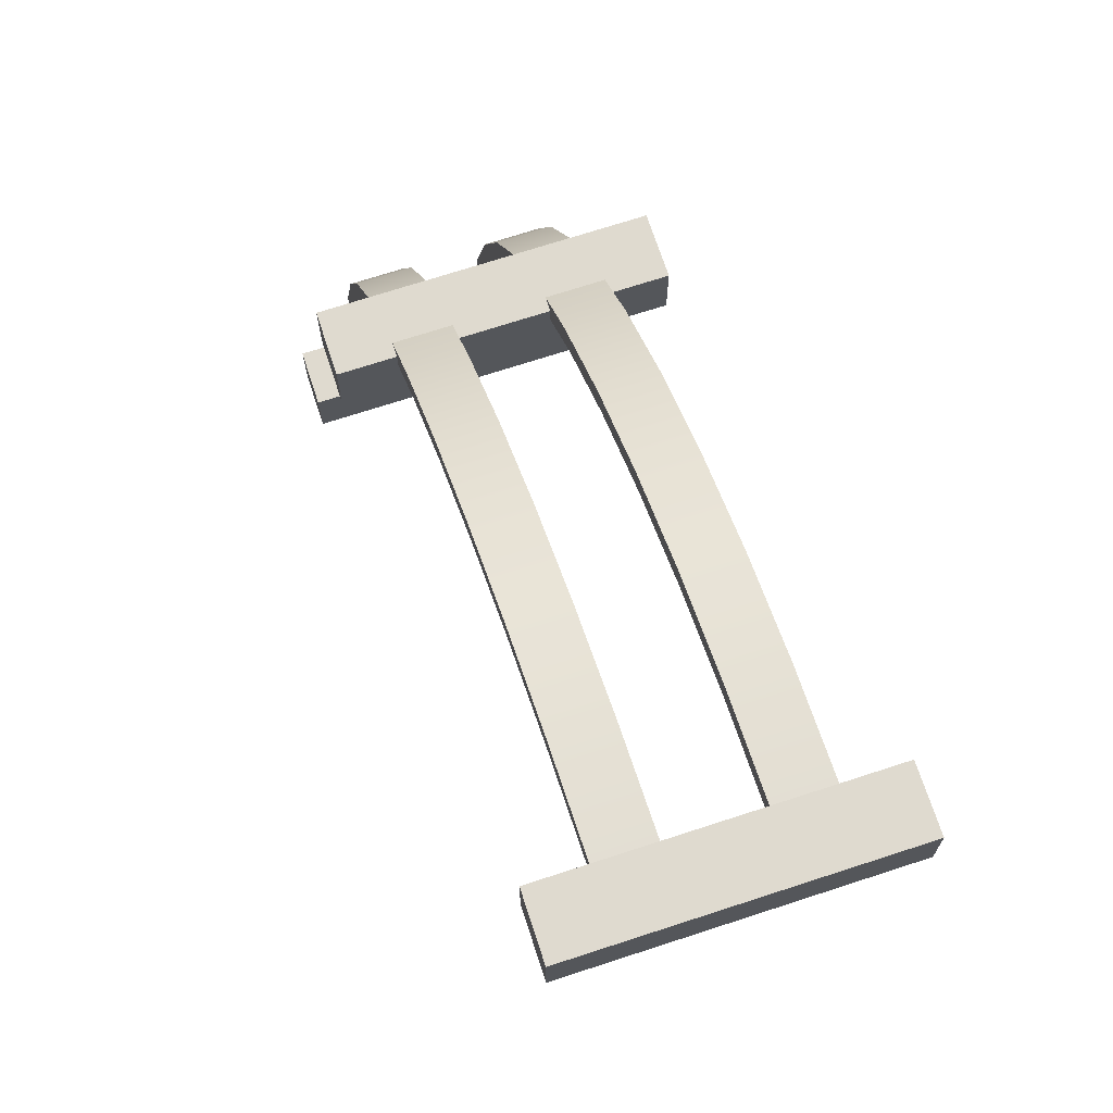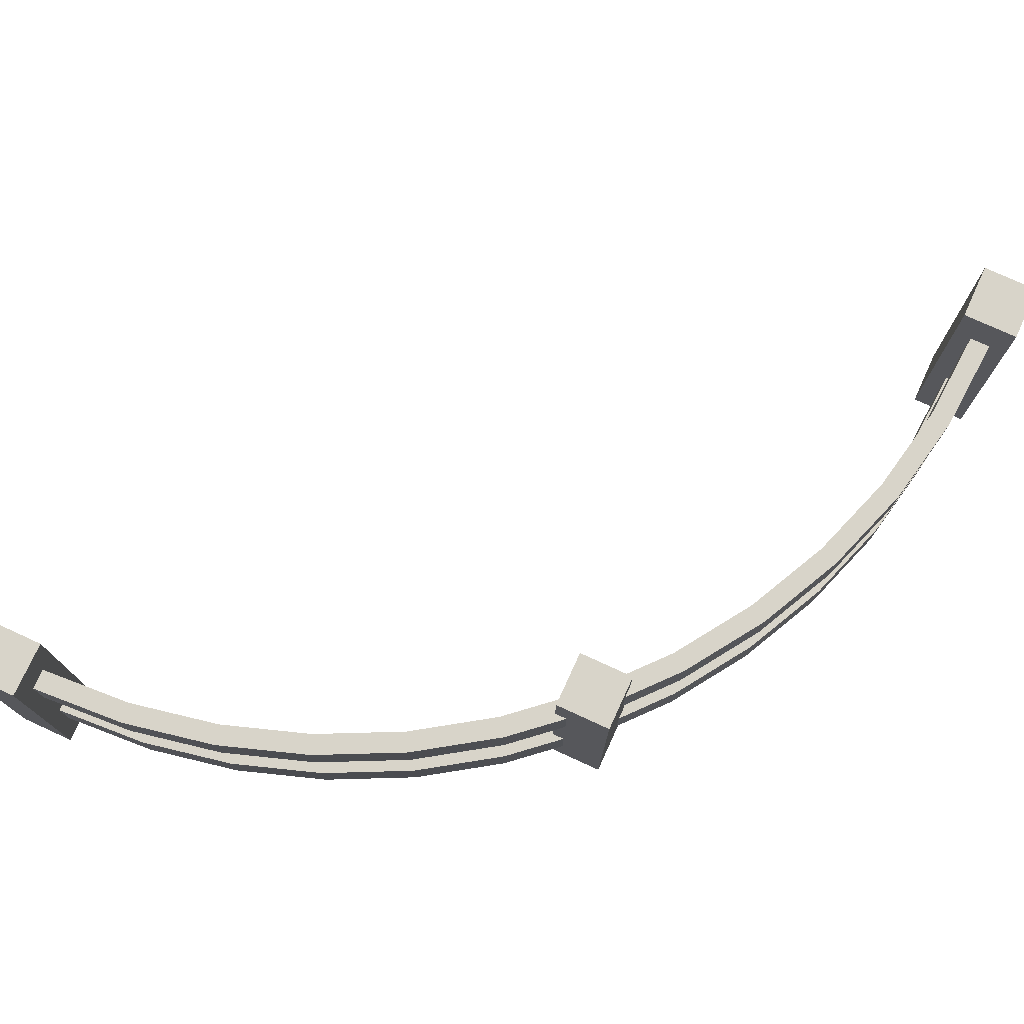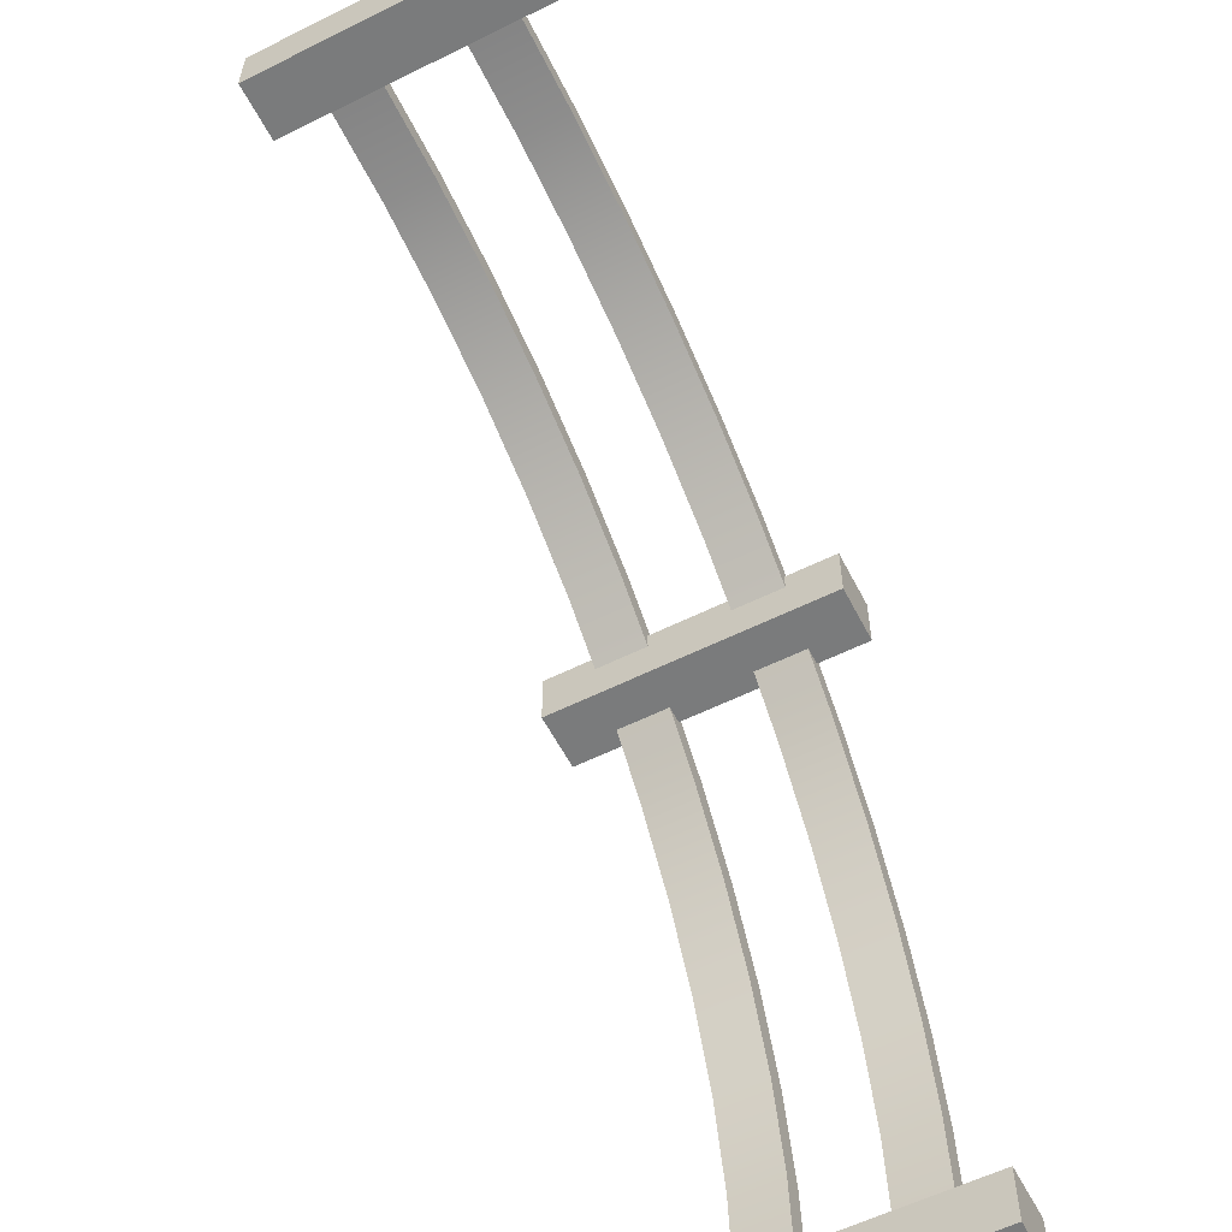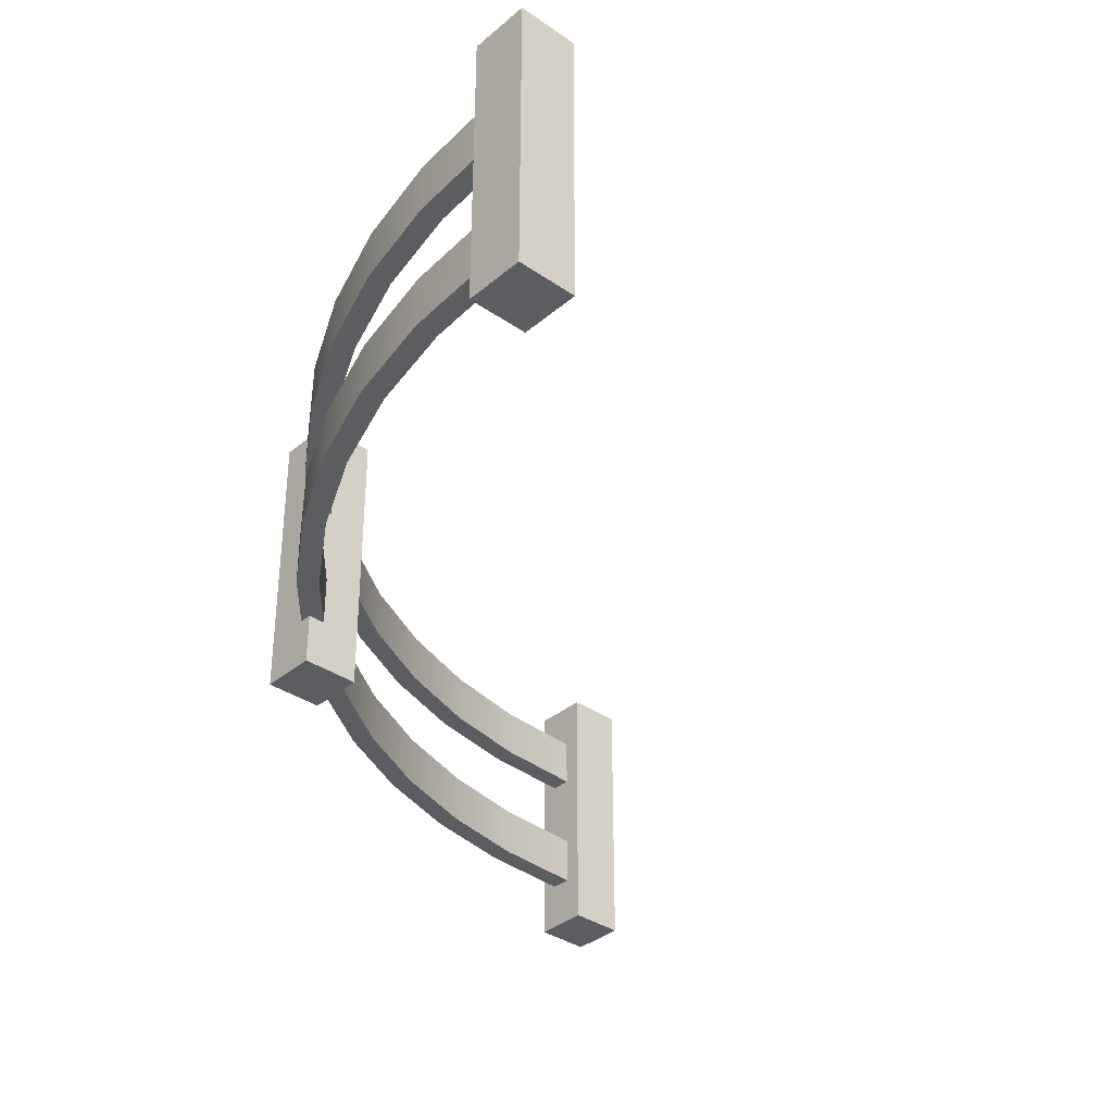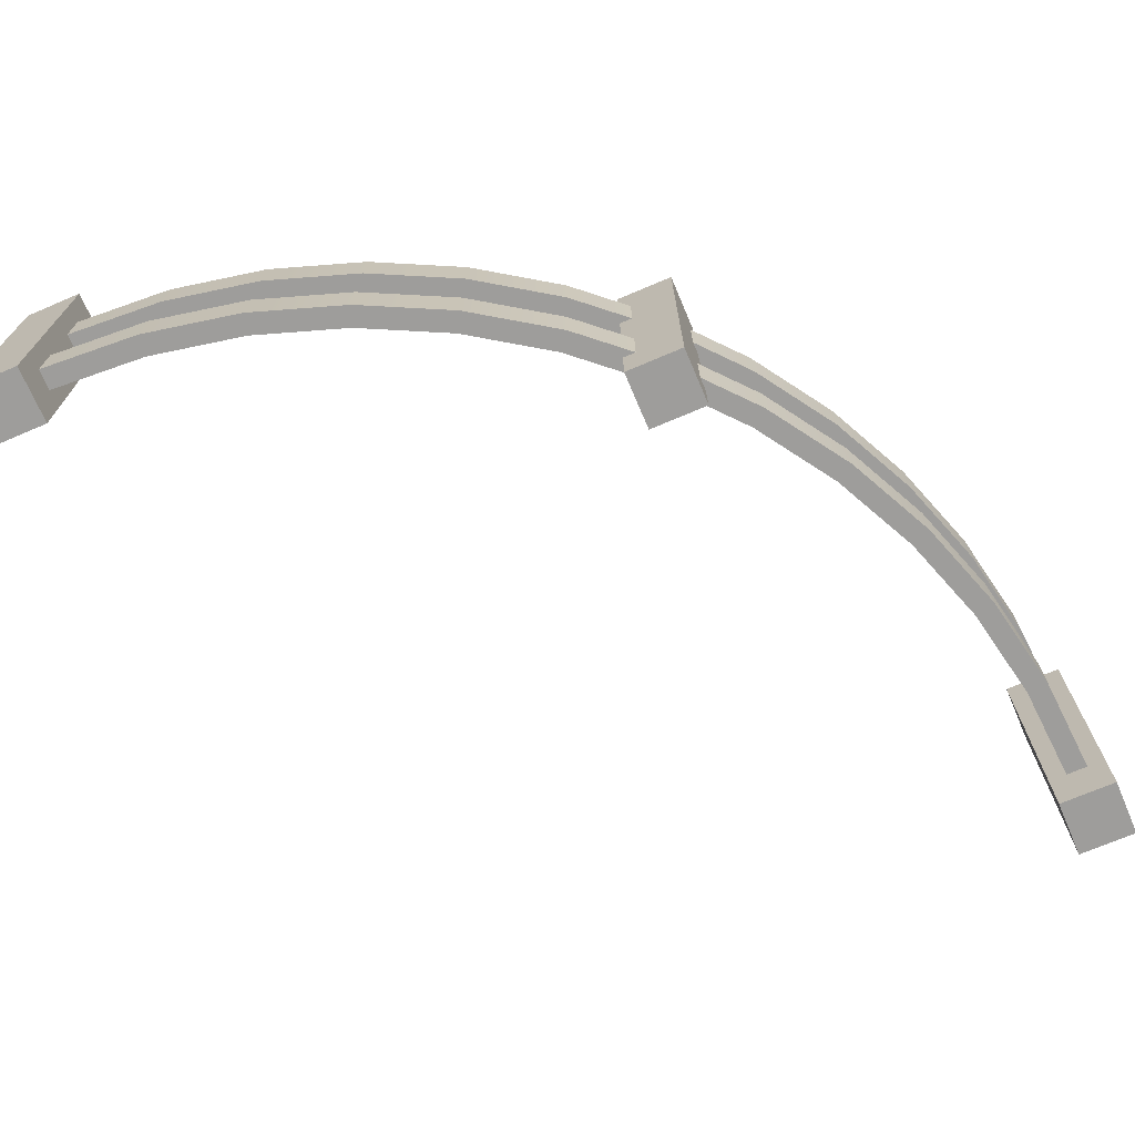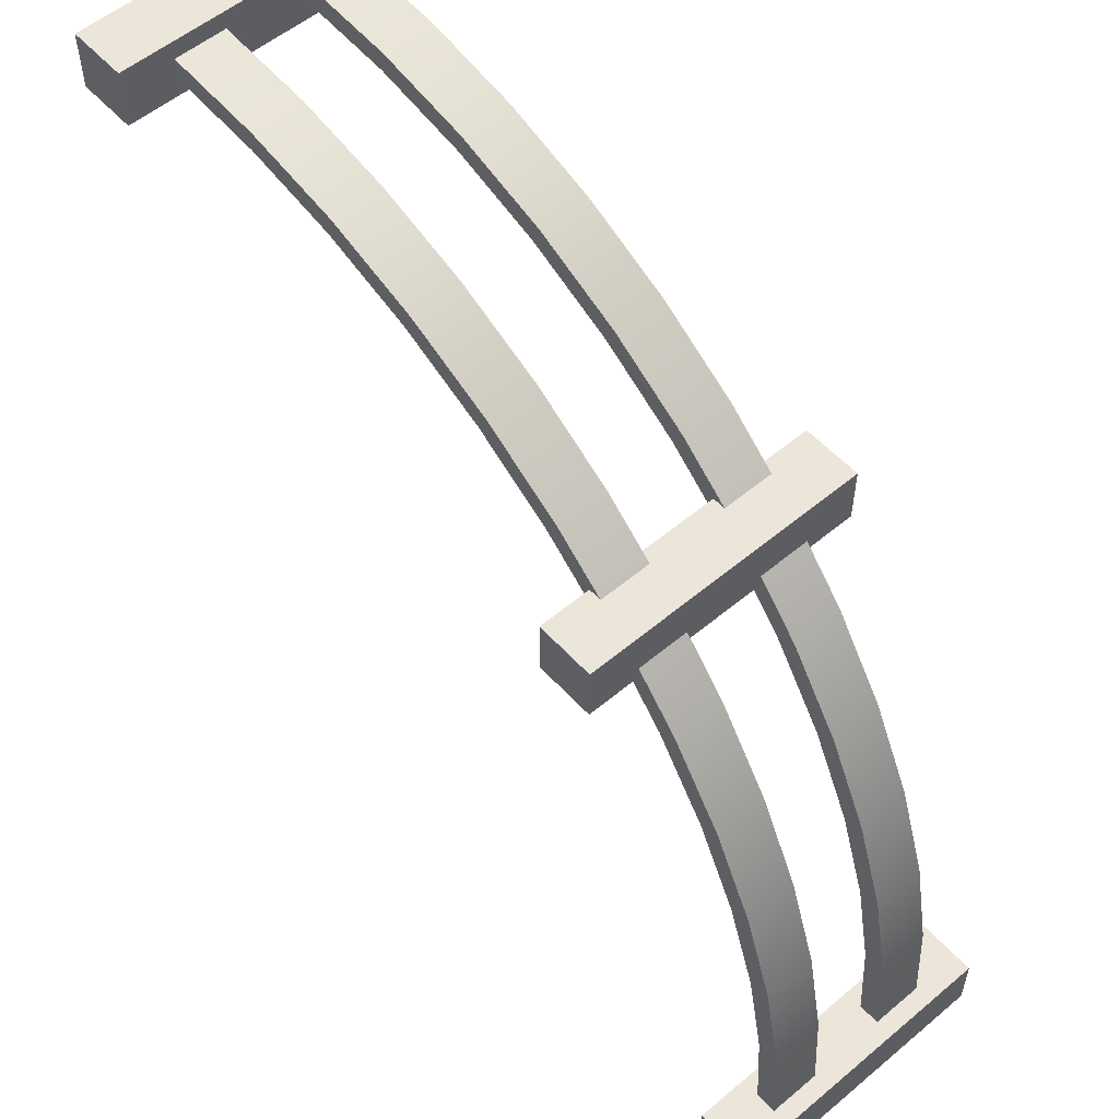
<metadata>
{"format":"obj","ext":"obj","renderer":"f3d","projection":"perspective","resolution":1024,"background":"white","views":[{"elev":70.6,"azim":71.9,"up":"+Z"},{"elev":75.1,"azim":-65.3,"up":"+Y"},{"elev":-58.3,"azim":117.1,"up":"+Z"},{"elev":-35.6,"azim":47.8,"up":"+Y"},{"elev":-70.5,"azim":-66.9,"up":"+Y"},{"elev":55.3,"azim":-131.4,"up":"+Z"}]}
</metadata>
<code>
g fence_bendCenter
v 0.2017 0.0621 0.422
v 0.3149 0.0621 0.4445
v 0.2017 0.1242 0.422
v 0.3149 0.1242 0.4445
v -0.422 0.1242 -0.2017
v -0.422 0.0621 -0.2017
v -0.3849 0.1242 -0.09245
v -0.3849 0.0621 -0.09245
v 0.195 0.0621 0.447
v 0.08254 0.0621 0.4088
v 0.195 0.1242 0.447
v 0.08254 0.1242 0.4088
v -0.447 0.2208 -0.195
v -0.447 0.2829 -0.195
v -0.4088 0.2208 -0.08254
v -0.4088 0.2829 -0.08254
v -0.02397 0.0621 0.3563
v -0.1227 0.0621 0.2903
v -0.02397 0.1242 0.3563
v -0.1227 0.1242 0.2903
v -0.3339 0.1242 0.01103
v -0.3339 0.0621 0.01103
v -0.2698 0.1242 0.107
v -0.2698 0.0621 0.107
v -0.3563 0.2208 0.02397
v -0.3563 0.2829 0.02397
v -0.2903 0.2208 0.1227
v -0.2903 0.2829 0.1227
v -0.183 0.0621 0.2375
v -0.183 0.1242 0.2375
v 0.08254 0.2208 0.4088
v -0.02397 0.2208 0.3563
v 0.08254 0.2829 0.4088
v -0.02397 0.2829 0.3563
v -0.4445 0.2829 -0.3149
v -0.4445 0.2208 -0.3149
v -0.422 0.2829 -0.2017
v -0.422 0.2208 -0.2017
v 0.2017 0.2208 0.422
v 0.3149 0.2208 0.4445
v 0.2017 0.2829 0.422
v 0.3149 0.2829 0.4445
v -0.107 0.2208 0.2698
v -0.01103 0.2208 0.3339
v -0.107 0.2829 0.2698
v -0.01103 0.2829 0.3339
v -0.4088 0.0621 -0.08254
v -0.4088 0.1242 -0.08254
v -0.3563 0.0621 0.02397
v -0.3563 0.1242 0.02397
v -0.4702 0.0621 -0.3115
v -0.4702 0.1242 -0.3115
v -0.447 0.0621 -0.195
v -0.447 0.1242 -0.195
v -0.1675 0.0621 0.2167
v -0.107 0.0621 0.2698
v -0.1675 0.1242 0.2167
v -0.107 0.1242 0.2698
v 0.195 0.2208 0.447
v 0.195 0.2829 0.447
v -0.1227 0.2208 0.2903
v -0.1227 0.2829 0.2903
v -0.3849 0.2829 -0.09245
v -0.3849 0.2208 -0.09245
v -0.3339 0.2829 0.01103
v -0.3339 0.2208 0.01103
v 0.43 0.2208 0.4521
v 0.43 0.2829 0.4521
v 0.43 0.2208 0.4779
v 0.3115 0.2208 0.4702
v 0.43 0.2829 0.4779
v 0.3115 0.2829 0.4702
v 0.3115 0.0621 0.4702
v 0.3115 0.1242 0.4702
v 0.09245 0.0621 0.3849
v 0.09245 0.1242 0.3849
v -0.4779 0.0621 -0.43
v -0.4779 0.1242 -0.43
v -0.4702 0.2208 -0.3115
v -0.4702 0.2829 -0.3115
v 0.09245 0.2208 0.3849
v 0.09245 0.2829 0.3849
v -0.4445 0.1242 -0.3149
v -0.4445 0.0621 -0.3149
v -0.2903 0.0621 0.1227
v -0.2903 0.1242 0.1227
v 0.43 0.0621 0.4521
v 0.43 0.1242 0.4521
v -0.2698 0.2829 0.107
v -0.2698 0.2208 0.107
v -0.4521 0.2829 -0.43
v -0.4521 0.2208 -0.43
v -0.01103 0.0621 0.3339
v -0.01103 0.1242 0.3339
v -0.4521 0.1242 -0.43
v -0.4521 0.0621 -0.43
v -0.2167 0.2829 0.1675
v -0.2167 0.2208 0.1675
v 0.43 0.0621 0.4779
v 0.43 0.1242 0.4779
v -0.4779 0.2208 -0.43
v -0.4779 0.2829 -0.43
v -0.2375 0.0621 0.183
v -0.2375 0.1242 0.183
v -0.1675 0.2208 0.2167
v -0.1675 0.2829 0.2167
v -0.2167 0.1242 0.1675
v -0.2167 0.0621 0.1675
v -0.183 0.2208 0.2375
v -0.183 0.2829 0.2375
v -0.2375 0.2208 0.183
v -0.2375 0.2829 0.183
v -0.1675 0.2208 0.2375
v -0.1675 0.1242 0.2375
v -0.1675 0.0621 0.2375
v -0.43 0 -0.43
v -0.43 0 -0.5
v -0.5 0 -0.43
v -0.5 0 -0.5
v -0.2375 0.2829 0.1675
v -0.5 0.345 -0.5
v -0.43 0.345 -0.5
v 0.5 0 0.5
v 0.5 0 0.43
v 0.43 0 0.5
v 0.43 0 0.43
v 0.43 0 0.4779
v 0.43 0 0.4521
v -0.2375 0.1242 0.1675
v -0.2375 0.2208 0.1675
v -0.1675 0.345 0.1675
v -0.1675 0 0.1675
v -0.2375 0.0621 0.1675
v -0.2375 0 0.1675
v -0.2375 0.345 0.1675
v 0.43 0.345 0.43
v 0.5 0.345 0.43
v -0.5 0.345 -0.43
v 0.5 0.345 0.5
v 0.43 0.345 0.5
v -0.1675 0.345 0.2375
v -0.2375 0.345 0.2375
v -0.1675 0.2829 0.2375
v -0.1675 0 0.2375
v -0.2375 0 0.2375
v -0.43 0.345 -0.43
v -0.2375 0 0.1895
f 3 2 1
f 2 3 4
f 7 6 5
f 6 7 8
f 11 10 9
f 10 11 12
f 15 14 13
f 14 15 16
f 19 18 17
f 18 19 20
f 23 22 21
f 22 23 24
f 27 26 25
f 26 27 28
f 20 29 18
f 29 20 30
f 21 8 7
f 8 21 22
f 33 32 31
f 32 33 34
f 37 36 35
f 36 37 38
f 41 40 39
f 40 41 42
f 45 44 43
f 44 45 46
f 49 48 47
f 48 49 50
f 53 52 51
f 52 53 54
f 57 56 55
f 56 57 58
f 60 31 59
f 31 60 33
f 34 61 32
f 61 34 62
f 65 64 63
f 64 65 66
f 42 67 40
f 67 42 68
f 71 70 69
f 70 71 72
f 74 9 73
f 9 74 11
f 76 1 75
f 1 76 3
f 51 78 77
f 78 51 52
f 47 54 53
f 54 47 48
f 63 38 37
f 38 63 64
f 13 80 79
f 80 13 14
f 82 39 81
f 39 82 41
f 12 17 10
f 17 12 19
f 5 84 83
f 84 5 6
f 25 16 15
f 16 25 26
f 85 50 49
f 50 85 86
f 72 59 70
f 59 72 60
f 4 87 2
f 87 4 88
f 89 66 65
f 66 89 90
f 35 92 91
f 92 35 36
f 94 75 93
f 75 94 76
f 83 96 95
f 96 83 84
f 97 90 89
f 90 97 98
f 58 93 56
f 93 58 94
f 100 73 99
f 73 100 74
f 79 102 101
f 102 79 80
f 46 81 44
f 81 46 82
f 103 86 85
f 86 103 104
f 106 43 105
f 43 106 45
f 107 24 23
f 24 107 108
f 62 109 61
f 109 62 110
f 111 28 27
f 28 111 112
f 109 113 61
f 105 61 113
f 43 61 105
f 43 32 61
f 44 32 43
f 44 31 32
f 81 31 44
f 81 59 31
f 39 59 81
f 39 70 59
f 40 70 39
f 67 70 40
f 70 67 69
f 4 100 88
f 100 4 74
f 74 4 3
f 74 3 11
f 11 3 76
f 11 76 12
f 12 76 94
f 12 94 19
f 19 94 58
f 19 58 20
f 20 58 57
f 20 57 114
f 20 114 30
f 29 115 18
f 55 18 115
f 56 18 55
f 56 17 18
f 93 17 56
f 93 10 17
f 75 10 93
f 75 9 10
f 1 9 75
f 1 73 9
f 2 73 1
f 87 73 2
f 73 87 99
f 118 117 116
f 117 118 119
f 89 120 97
f 120 89 112
f 112 89 28
f 28 89 65
f 28 65 26
f 26 65 63
f 26 63 16
f 16 63 37
f 16 37 14
f 14 37 35
f 14 35 91
f 14 91 80
f 80 91 102
f 121 117 119
f 117 121 122
f 125 124 123
f 124 125 126
f 126 125 127
f 126 127 128
f 130 107 129
f 98 107 130
f 131 107 98
f 131 108 107
f 132 108 131
f 132 133 108
f 133 132 134
f 131 98 97
f 131 97 135
f 135 97 120
f 136 124 126
f 124 136 137
f 119 138 121
f 138 119 118
f 139 125 123
f 125 139 140
f 135 141 131
f 141 135 142
f 27 130 111
f 130 27 90
f 90 27 66
f 66 27 25
f 66 25 64
f 64 25 15
f 64 15 38
f 38 15 13
f 38 13 36
f 36 13 92
f 92 13 79
f 92 79 101
f 90 98 130
f 23 129 107
f 129 23 104
f 104 23 86
f 86 23 21
f 86 21 50
f 50 21 7
f 50 7 48
f 48 7 5
f 48 5 54
f 54 5 83
f 54 83 95
f 54 95 52
f 52 95 78
f 131 106 132
f 106 131 141
f 106 141 143
f 55 132 106
f 132 55 144
f 55 106 105
f 55 105 57
f 144 55 115
f 113 57 105
f 57 113 114
f 100 67 88
f 67 100 69
f 100 125 69
f 99 125 100
f 125 99 127
f 87 127 99
f 127 87 128
f 69 125 71
f 68 128 87
f 68 87 88
f 68 88 67
f 136 128 68
f 128 136 126
f 136 68 140
f 140 68 71
f 140 71 125
f 113 30 114
f 109 30 113
f 142 30 109
f 142 29 30
f 145 29 142
f 145 115 29
f 115 145 144
f 142 109 110
f 142 110 141
f 141 110 143
f 116 96 118
f 96 116 146
f 96 146 95
f 95 146 92
f 95 92 78
f 92 146 91
f 91 146 102
f 77 118 96
f 118 77 138
f 138 77 78
f 138 102 146
f 138 78 101
f 101 78 92
f 138 101 102
f 136 139 137
f 139 136 140
f 42 71 68
f 71 42 72
f 72 42 41
f 72 41 60
f 60 41 82
f 60 82 33
f 33 82 46
f 33 46 34
f 34 46 45
f 34 45 62
f 62 45 106
f 62 106 143
f 62 143 110
f 146 117 122
f 117 146 116
f 139 124 137
f 124 139 123
f 147 133 134
f 133 147 103
f 103 147 104
f 104 147 111
f 111 147 112
f 142 112 147
f 135 112 142
f 112 135 120
f 142 147 145
f 130 104 111
f 104 130 129
f 85 133 103
f 133 85 24
f 24 85 22
f 22 85 49
f 22 49 8
f 8 49 47
f 8 47 6
f 6 47 53
f 6 53 84
f 84 53 96
f 96 53 51
f 96 51 77
f 24 108 133
f 121 146 122
f 146 121 138
f 145 132 144
f 132 145 134
f 134 145 147

</code>
